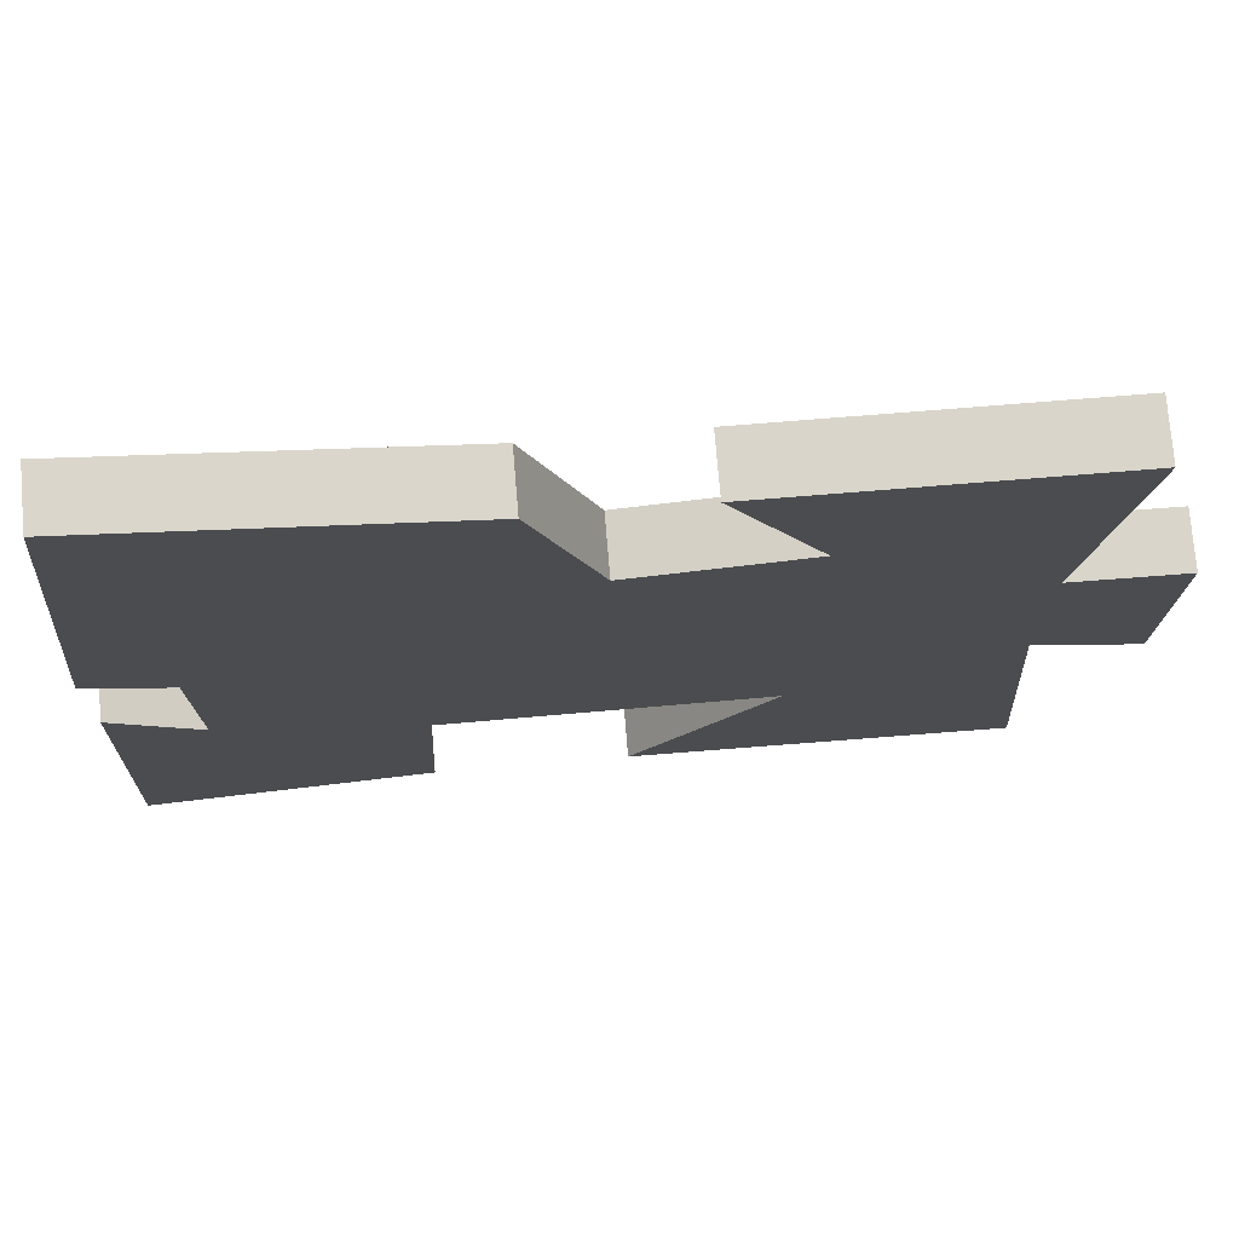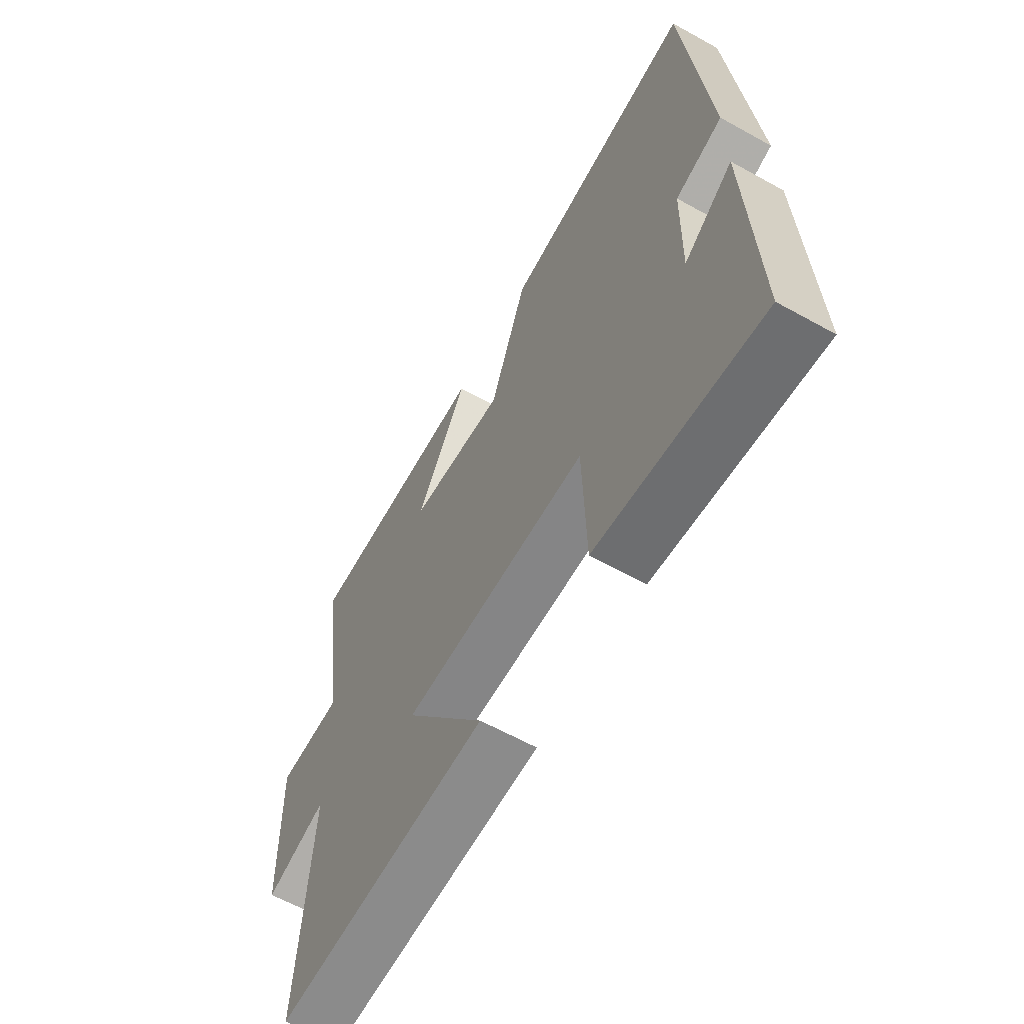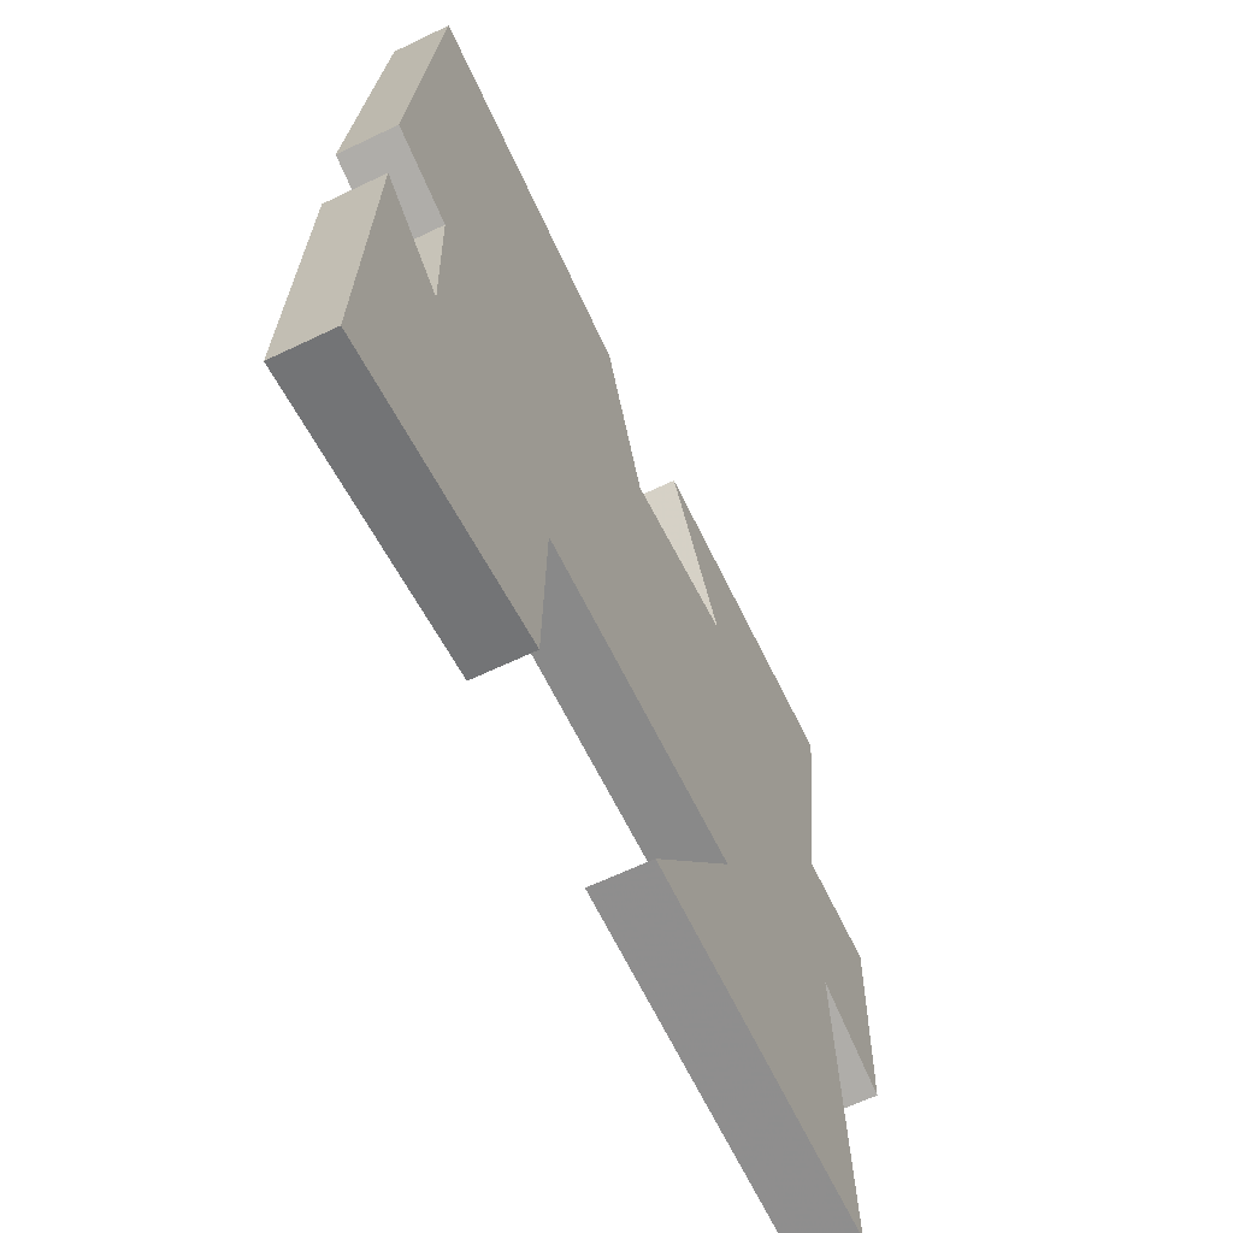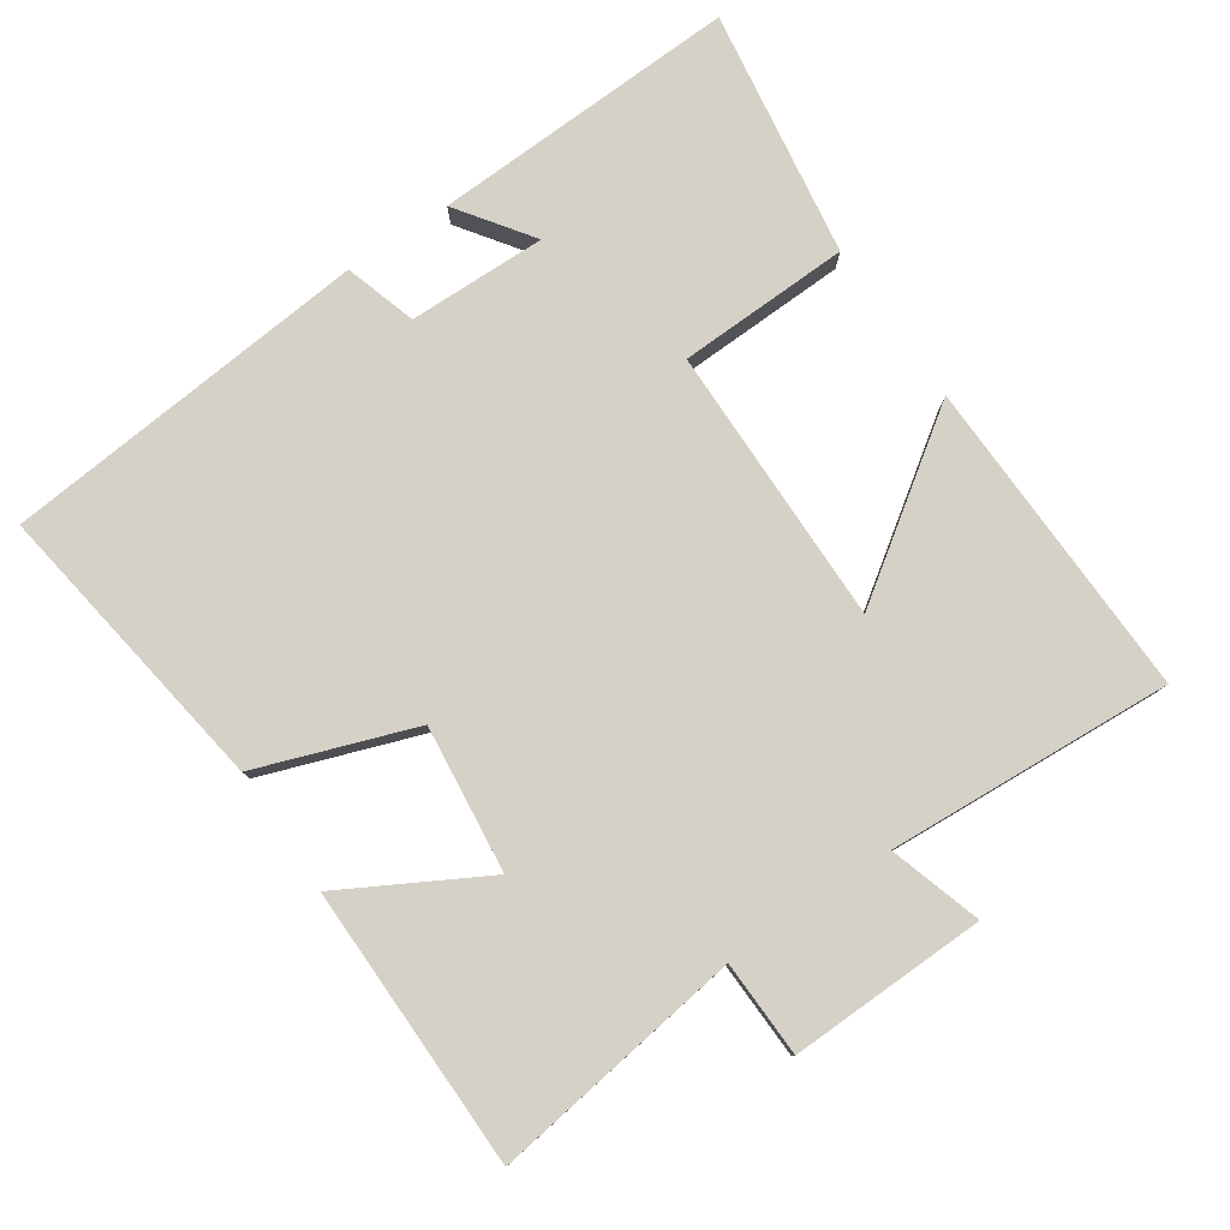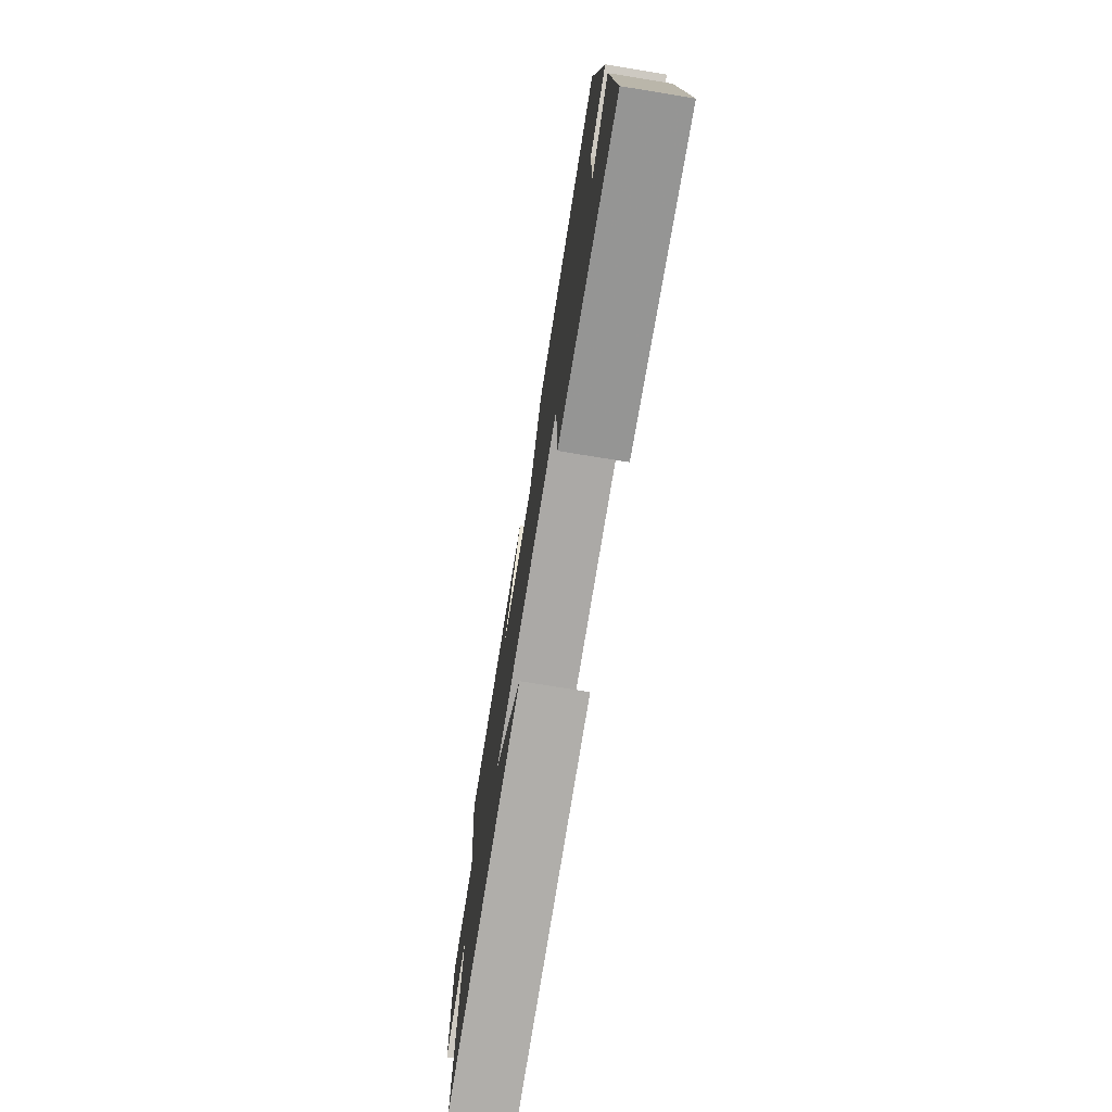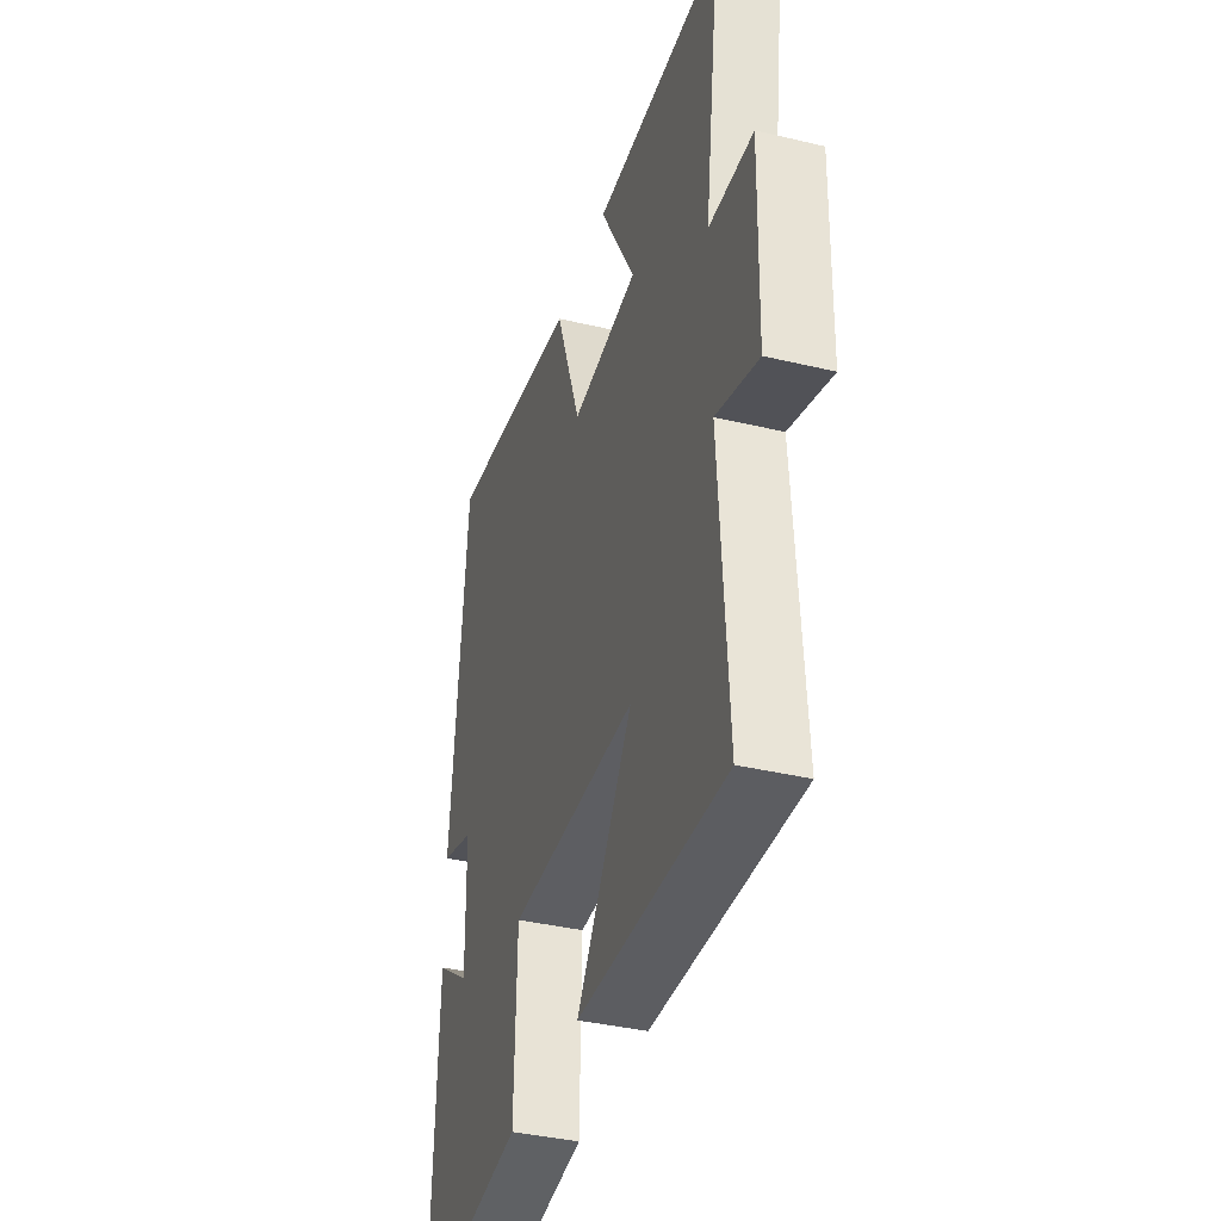
<metadata>
{"format":"obj","ext":"obj","renderer":"f3d","projection":"perspective","resolution":1024,"background":"white","views":[{"elev":74.9,"azim":-4.8,"up":"+Z"},{"elev":-62.4,"azim":-119.4,"up":"+Z"},{"elev":-63.7,"azim":-64.2,"up":"+Z"},{"elev":79.4,"azim":55.7,"up":"+Y"},{"elev":-76.2,"azim":-99.2,"up":"+Z"},{"elev":-37.9,"azim":73.1,"up":"+Z"}]}
</metadata>
<code>
v -0.452 0.07 0.562
v -0.031 0.07 0.5
v 0.049 0.07 0.278
v 0.257 0.07 0.302
v 0.147 0.07 0.5
v 0.549 0.07 0.496
v 0.5 0.07 0.137
v 0.637 0.07 0.133
v 0.631 0.07 -0.147
v 0.5 0.07 -0.107
v 0.526 0.07 -0.512
v 0.068 0.07 -0.5
v 0.241 0.07 -0.251
v -0.157 0.07 -0.255
v -0.164 0.07 -0.5
v -0.516 0.07 -0.554
v -0.5 0.07 -0.116
v -0.394 0.07 -0.191
v -0.398 0.07 0.005
v -0.5 0.07 0.036
v -0.452 0 0.562
v -0.031 0 0.5
v 0.049 0 0.278
v 0.257 0 0.302
v 0.147 0 0.5
v 0.549 0 0.496
v 0.5 0 0.137
v 0.637 0 0.133
v 0.631 0 -0.147
v 0.5 0 -0.107
v 0.526 0 -0.512
v 0.068 0 -0.5
v 0.241 0 -0.251
v -0.157 0 -0.255
v -0.164 0 -0.5
v -0.516 0 -0.554
v -0.5 0 -0.116
v -0.394 0 -0.191
v -0.398 0 0.005
v -0.5 0 0.036
f 19 20 1 2
f 18 19 2 3
f 15 16 17 18
f 14 15 18
f 13 14 18 3
f 10 11 12 13
f 10 13 3 4
f 7 8 9 10
f 7 10 4 5
f 5 6 7
f 22 21 40 39
f 23 22 39 38
f 38 37 36 35
f 38 35 34
f 23 38 34 33
f 33 32 31 30
f 24 23 33 30
f 30 29 28 27
f 25 24 30 27
f 27 26 25
f 1 21 22 2
f 2 22 23 3
f 3 23 24 4
f 4 24 25 5
f 5 25 26 6
f 6 26 27 7
f 7 27 28 8
f 8 28 29 9
f 9 29 30 10
f 10 30 31 11
f 11 31 32 12
f 12 32 33 13
f 13 33 34 14
f 14 34 35 15
f 15 35 36 16
f 16 36 37 17
f 17 37 38 18
f 18 38 39 19
f 19 39 40 20
f 20 40 21 1

</code>
